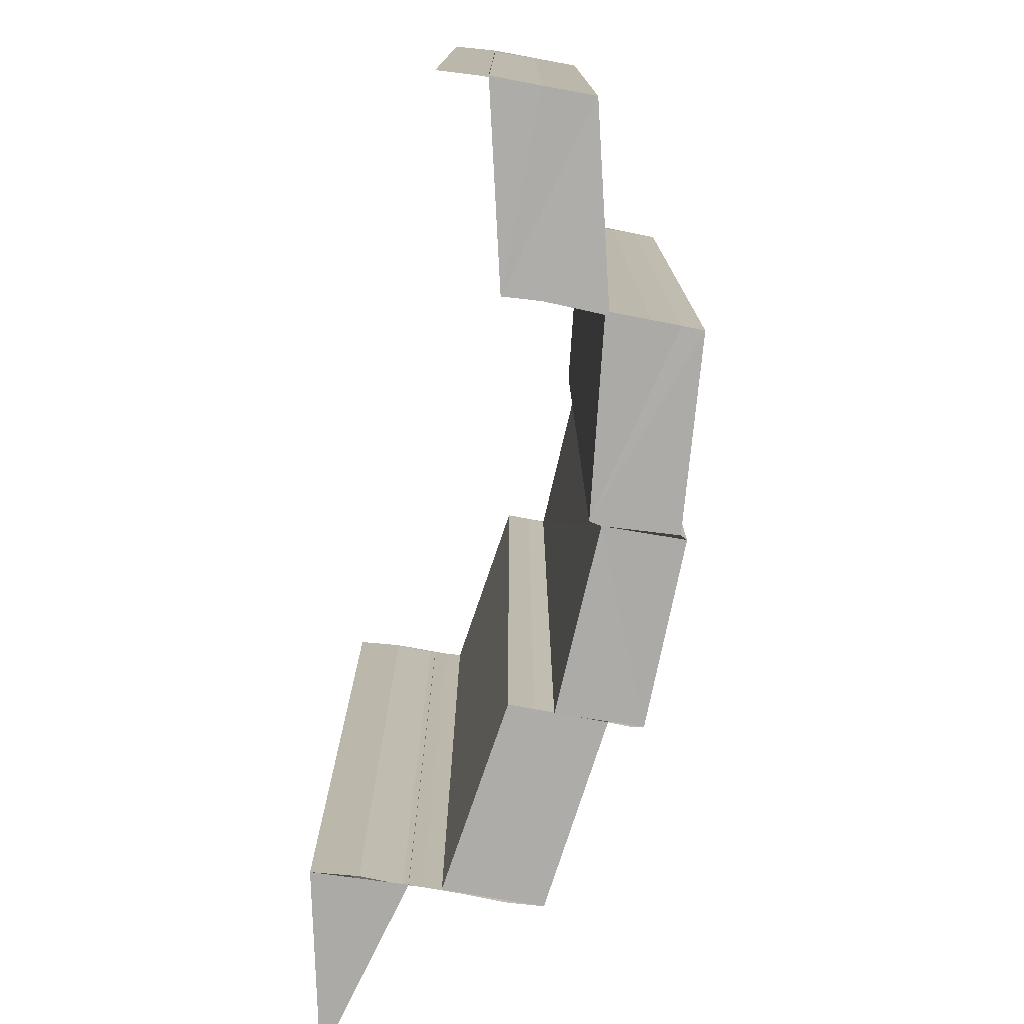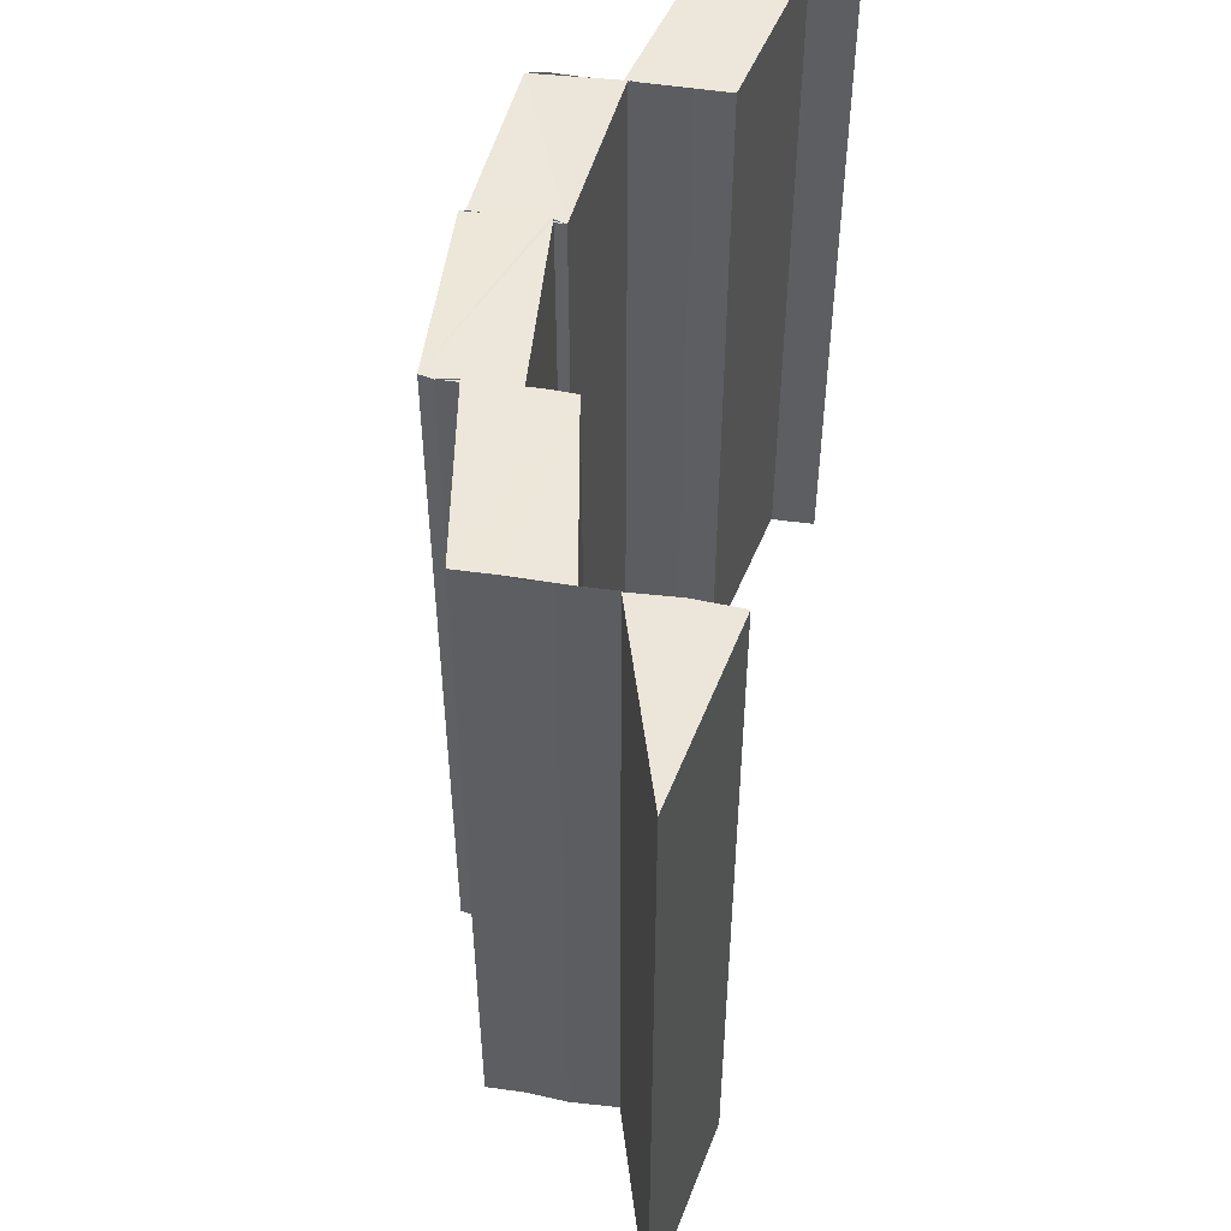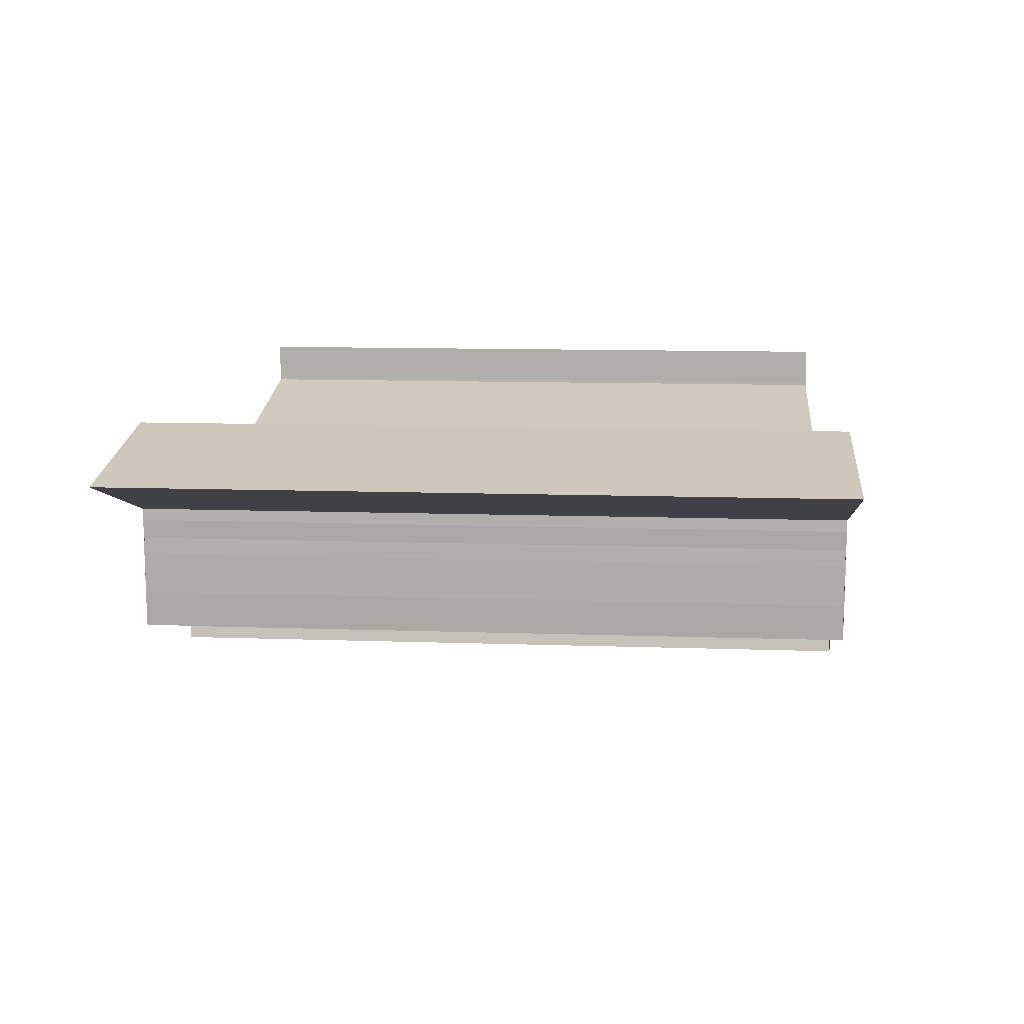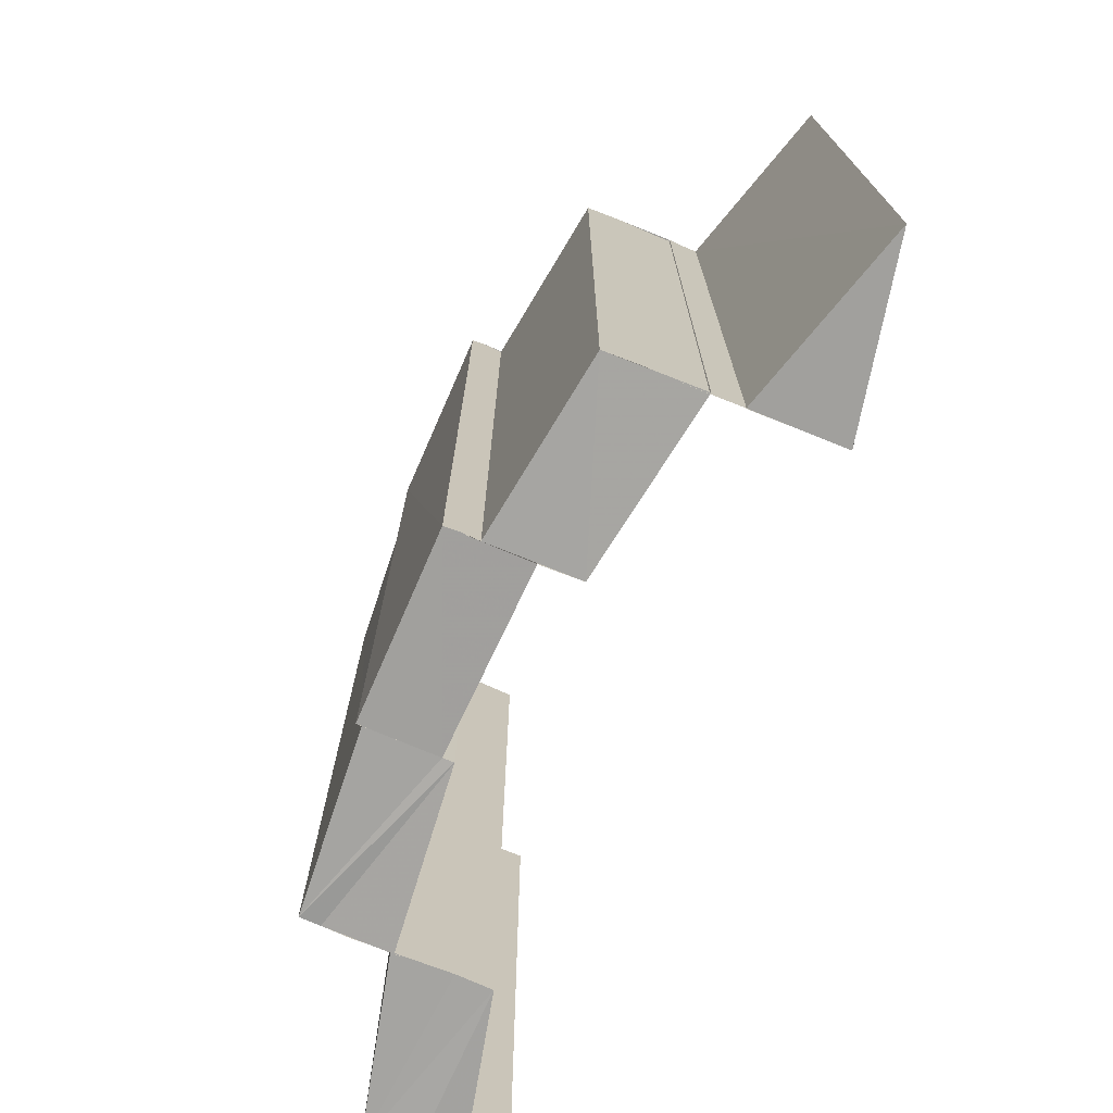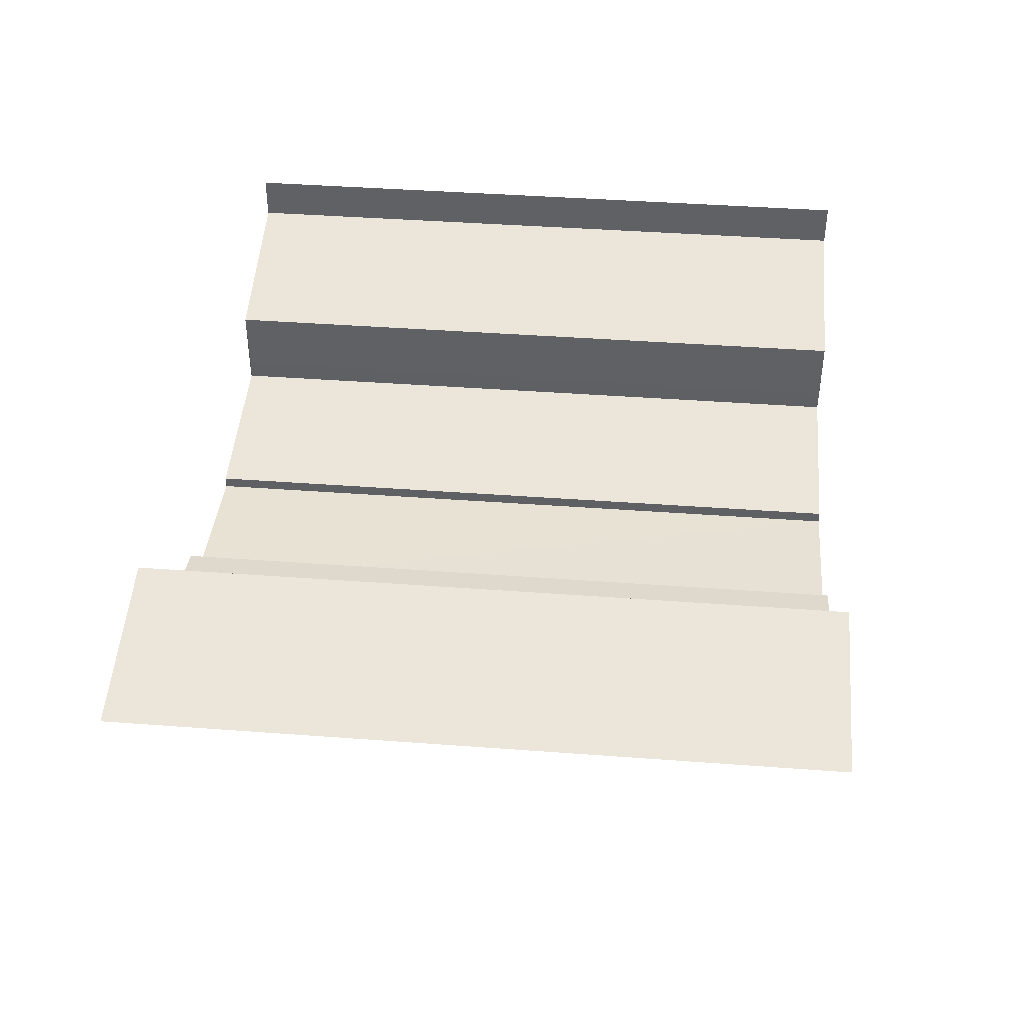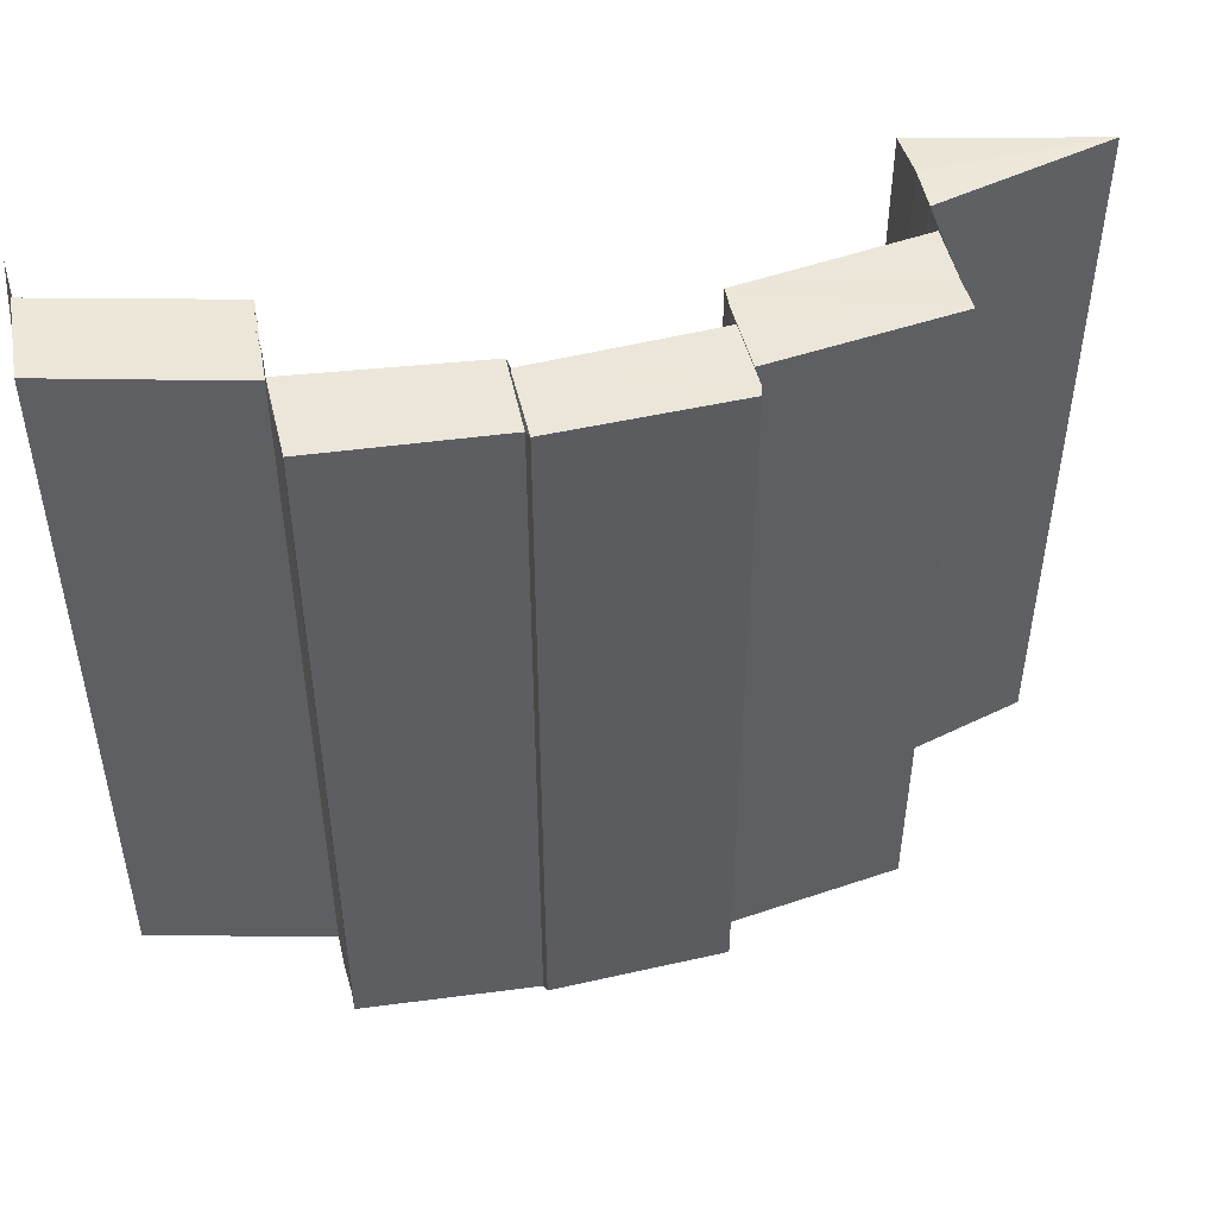
<metadata>
{"format":"obj","ext":"obj","renderer":"f3d","projection":"perspective","resolution":1024,"background":"white","views":[{"elev":-76.4,"azim":80.5,"up":"+Y"},{"elev":50.7,"azim":-80.5,"up":"+Y"},{"elev":10.9,"azim":-85.1,"up":"+Z"},{"elev":-73.0,"azim":-112.3,"up":"+Y"},{"elev":42.0,"azim":-85.0,"up":"+Z"},{"elev":48.1,"azim":167.9,"up":"+Y"}]}
</metadata>
<code>
o 6681
v 2190 1880 17.86
v 2190 1880 17.86
v 2190 1880 17.86
v 2190 1880 17.86
v 2190 1880 17.86
v 2190 1880 17.86
v 2190 1879 17.86
v 2190 1880 17.86
v 2190 1879 17.85
v 2190 1879 17.86
v 2190 1879 17.85
v 2190 1880 17.85
v 2190 1880 17.86
v 2190 1880 17.86
v 2190 1879 17.86
v 2190 1880 17.86
v 2190 1879 17.86
v 2190 1879 17.86
v 2190 1879 17.86
v 2190 1879 17.86
v 2190 1880 17.86
v 2190 1880 17.86
v 2190 1880 17.86
v 2190 1879 17.86
v 2190 1880 17.85
v 2190 1879 17.86
v 2190 1879 17.85
v 2190 1880 17.85
v 2190 1879 17.85
v 2190 1880 17.85
v 2190 1880 17.85
v 2190 1880 17.85
v 2190 1880 17.85
v 2190 1880 17.85
v 2190 1879 17.85
v 2190 1879 17.85
v 2190 1879 17.85
v 2190 1880 17.86
v 2190 1880 17.86
v 2190 1879 17.86
v 2190 1880 17.85
v 2190 1880 17.85
v 2190 1880 17.85
v 2190 1880 17.85
v 2190 1880 17.85
v 2190 1879 17.85
v 2190 1880 17.85
v 2190 1879 17.85
v 2190 1879 17.85
v 2190 1879 17.85
v 2190 1880 17.85
v 2190 1880 17.85
v 2190 1880 17.85
v 2190 1880 17.85
v 2190 1880 17.85
v 2190 1880 17.85
v 2190 1880 17.85
v 2190 1880 17.85
v 2190 1879 17.85
v 2190 1879 17.85
v 2190 1879 17.85
v 2190 1880 17.85
v 2190 1880 17.85
v 2190 1879 17.85
v 2190 1879 17.85
v 2190 1879 17.85
v 2190 1879 17.85
v 2190 1879 17.85
v 2190 1879 17.85
v 2190 1879 17.85
v 2190 1880 17.85
v 2190 1879 17.85
v 2190 1879 17.85
v 2190 1879 17.85
v 2190 1879 17.85
v 2190 1879 17.85
v 2190 1879 17.85
v 2190 1880 17.85
v 2190 1880 17.85
v 2190 1880 17.85
v 2190 1880 17.85
v 2190 1880 17.85
v 2190 1879 17.85
v 2190 1879 17.85
v 2190 1879 17.85
v 2190 1880 17.85
v 2190 1880 17.85
v 2190 1880 17.85
v 2190 1880 17.85
v 2190 1880 17.85
v 2190 1879 17.85
v 2190 1880 17.85
v 2190 1880 17.85
v 2190 1880 17.85
v 2190 1879 17.85
v 2190 1880 17.85
v 2190 1879 17.85
v 2190 1880 17.85
v 2190 1880 17.85
v 2190 1879 17.85
v 2190 1879 17.85
v 2190 1879 17.85
v 2190 1879 17.85
v 2190 1879 17.85
v 2190 1879 17.85
v 2190 1879 17.85
v 2190 1880 17.85
v 2190 1879 17.85
v 2190 1880 17.85
v 2190 1880 17.85
v 2190 1879 17.85
v 2190 1880 17.85
v 2190 1880 17.85
v 2190 1880 17.85
v 2190 1879 17.85
v 2190 1879 17.85
v 2190 1879 17.85
v 2190 1879 17.85
v 2190 1879 17.85
v 2190 1880 17.85
v 2190 1879 17.85
v 2190 1880 17.85
v 2190 1880 17.85
v 2190 1880 17.85
v 2190 1880 17.85
v 2190 1880 17.85
v 2190 1880 17.85
v 2190 1879 17.85
v 2190 1879 17.85
v 2190 1879 17.85
v 2190 1880 17.85
v 2190 1880 17.85
v 2190 1879 17.85
v 2190 1880 17.85
v 2190 1880 17.85
v 2190 1880 17.85
v 2190 1880 17.85
v 2190 1880 17.85
v 2190 1879 17.85
v 2190 1879 17.85
v 2190 1879 17.85
v 2190 1879 17.85
v 2190 1879 17.85
v 2190 1880 17.85
v 2190 1880 17.85
v 2190 1880 17.85
v 2190 1879 17.85
v 2190 1879 17.85
v 2190 1880 17.85
v 2190 1880 17.85
v 2190 1880 17.85
v 2190 1879 17.85
v 2190 1880 17.85
v 2190 1879 17.85
v 2190 1879 17.85
v 2190 1879 17.86
v 2190 1879 17.86
v 2190 1880 17.86
v 2190 1880 17.85
v 2190 1880 17.85
v 2190 1879 17.85
v 2190 1879 17.86
v 2190 1879 17.86
v 2190 1880 17.85
v 2190 1879 17.85
v 2190 1879 17.85
v 2190 1880 17.86
v 2190 1880 17.86
v 2190 1880 17.86
v 2190 1879 17.86
v 2190 1879 17.85
v 2190 1879 17.86
v 2190 1879 17.85
v 2190 1879 17.86
v 2190 1879 17.86
v 2190 1880 17.86
v 2190 1879 17.86
v 2190 1880 17.86
v 2190 1880 17.86
v 2190 1879 17.86
v 2190 1880 17.86
v 2190 1879 17.86
v 2190 1879 17.86
v 2190 1880 17.86
v 2190 1880 17.86
f 1 2 3
f 4 5 6
f 7 8 4
f 7 9 8
f 10 7 4
f 11 12 8
f 10 13 14
f 15 10 16
f 17 18 15
f 16 19 20
f 21 22 19
f 23 24 19
f 23 25 26
f 25 27 26
f 25 28 27
f 28 29 27
f 12 30 28
f 30 31 32
f 33 34 29
f 34 35 29
f 35 36 37
f 38 39 40
f 41 42 43
f 44 45 42
f 46 47 44
f 48 49 44
f 50 48 51
f 48 52 53
f 47 54 55
f 54 56 57
f 58 55 59
f 55 60 61
f 62 63 60
f 63 64 60
f 64 65 66
f 67 68 66
f 68 69 70
f 71 67 72
f 73 74 75
f 76 77 78
f 77 79 80
f 81 82 83
f 82 84 85
f 86 87 88
f 89 90 87
f 91 92 86
f 92 93 94
f 95 91 96
f 95 97 96
f 97 98 99
f 100 101 102
f 103 104 101
f 105 106 104
f 107 108 105
f 109 107 105
f 107 110 108
f 110 111 108
f 112 113 111
f 114 109 115
f 109 116 117
f 118 119 120
f 121 119 122
f 119 123 124
f 119 123 125
f 126 127 128
f 127 129 130
f 131 132 133
f 134 135 136
f 137 138 139
f 138 140 141
f 142 143 144
f 143 145 146
f 147 148 149
f 148 150 151
f 148 152 150
f 152 153 150
f 154 155 152
f 155 156 157
f 157 158 153
f 158 159 160
f 161 162 153
f 162 163 158
f 164 165 166
f 167 168 164
f 169 170 165
f 164 169 171
f 171 172 173
f 174 175 172
f 169 176 174
f 176 177 174
f 178 177 176
f 179 180 177
f 180 179 181
f 182 183 181
f 182 184 185

</code>
